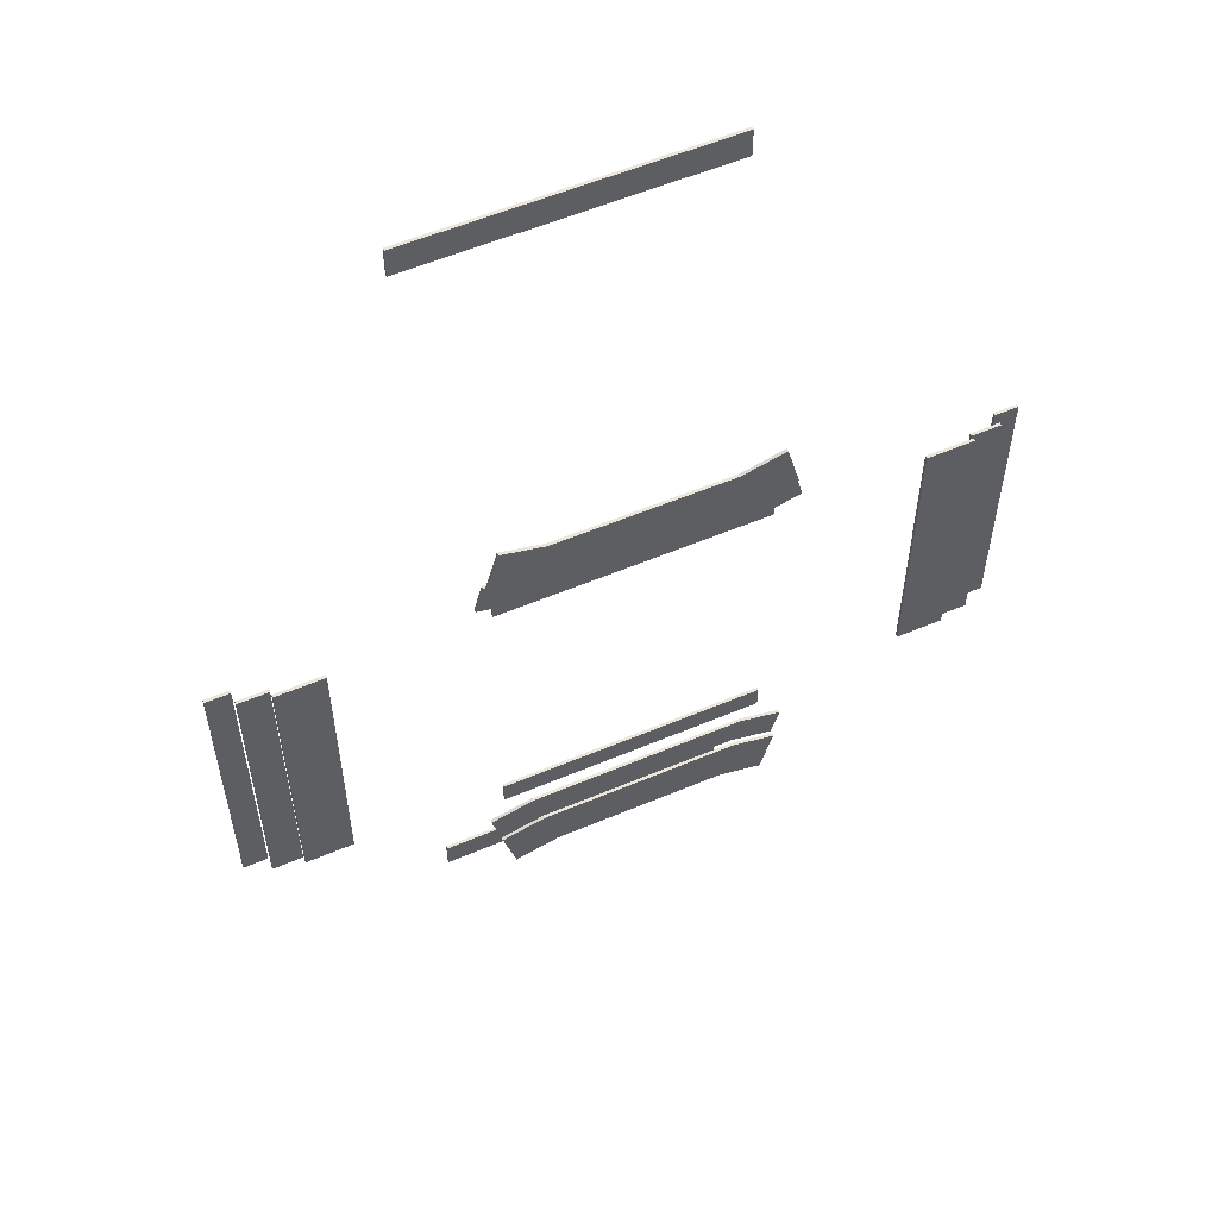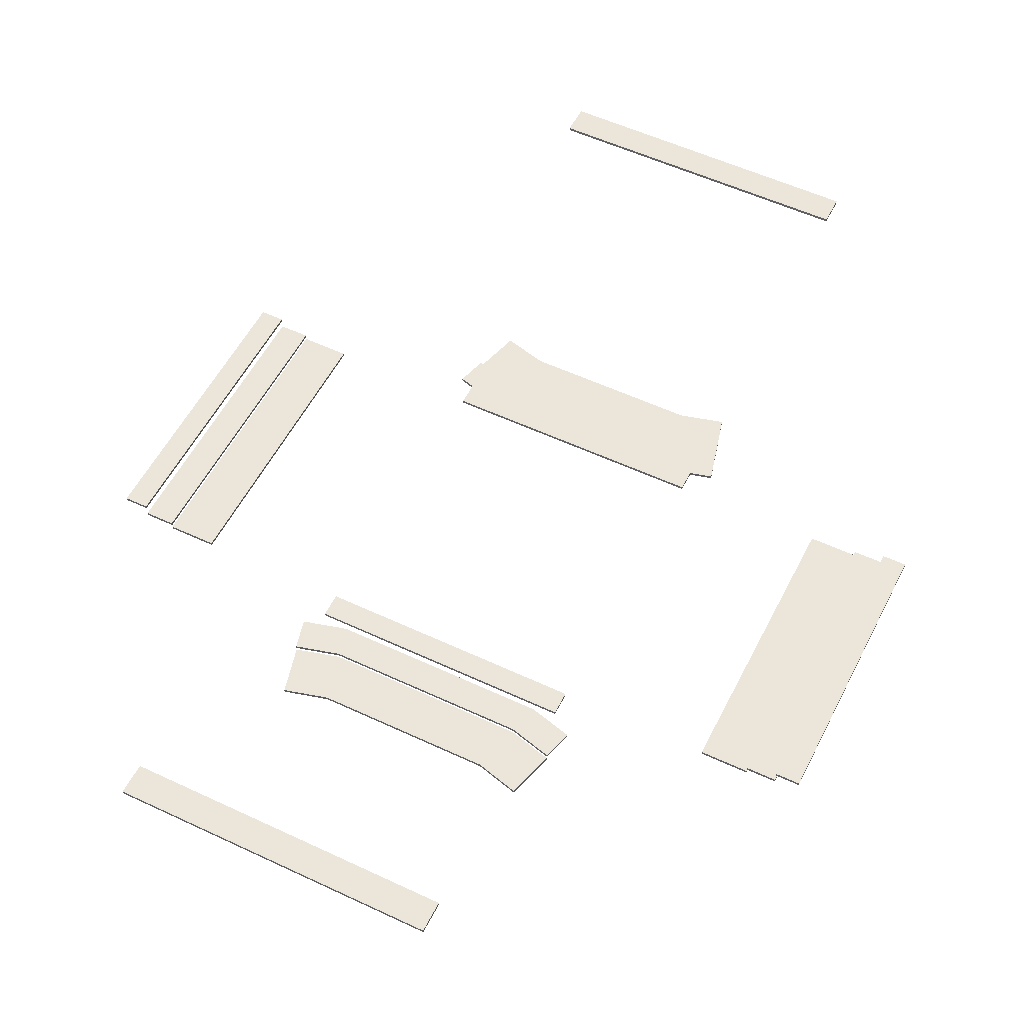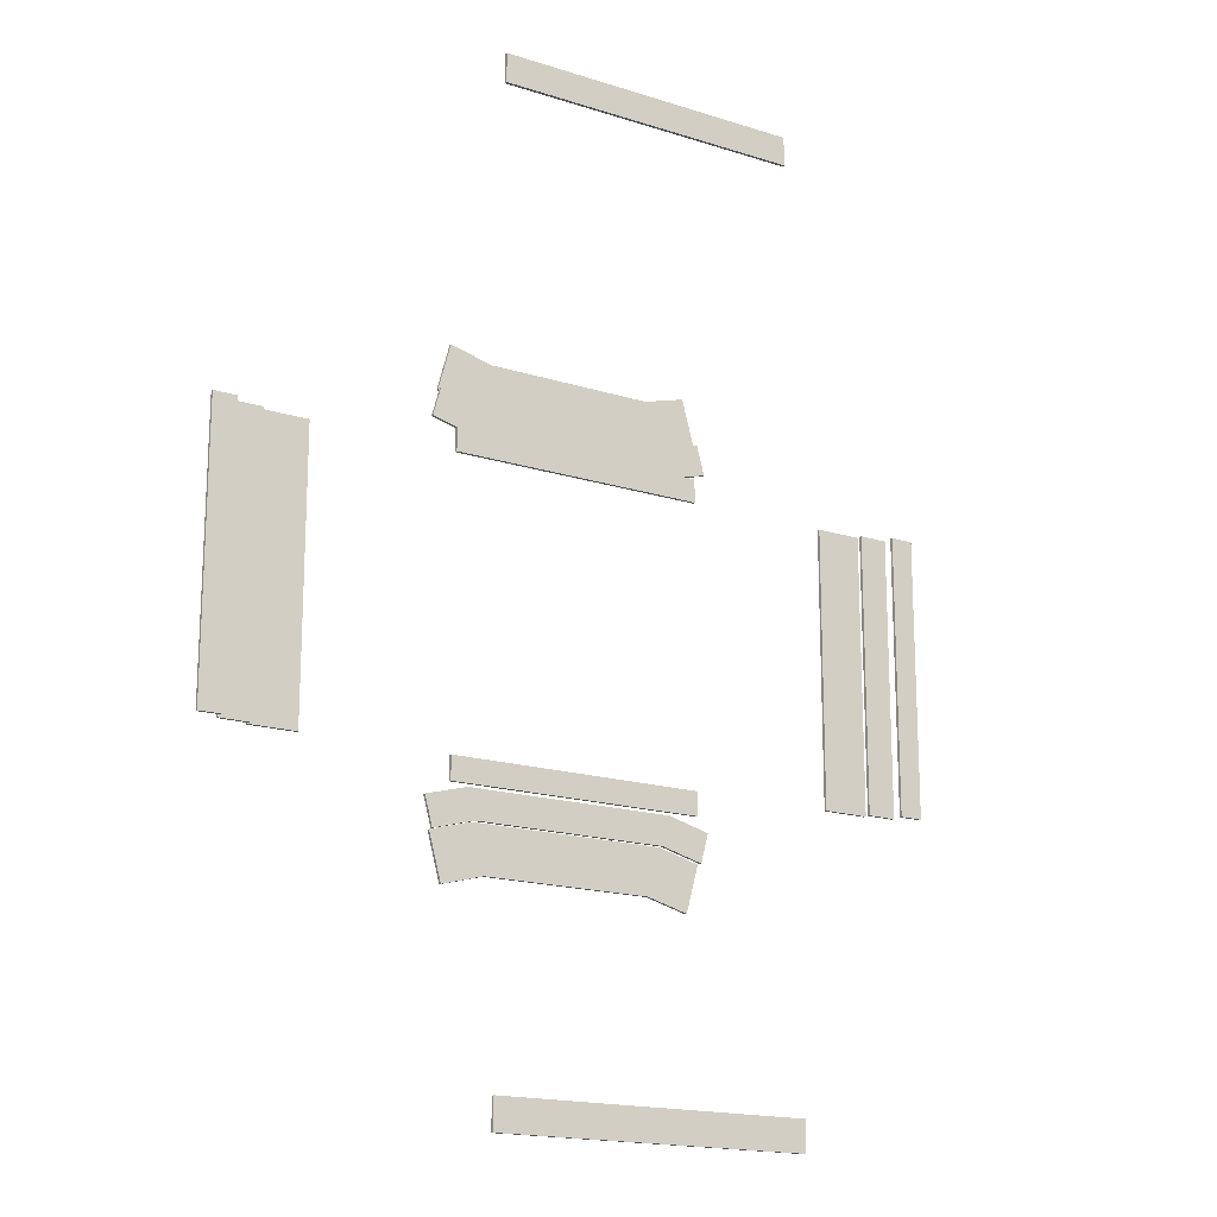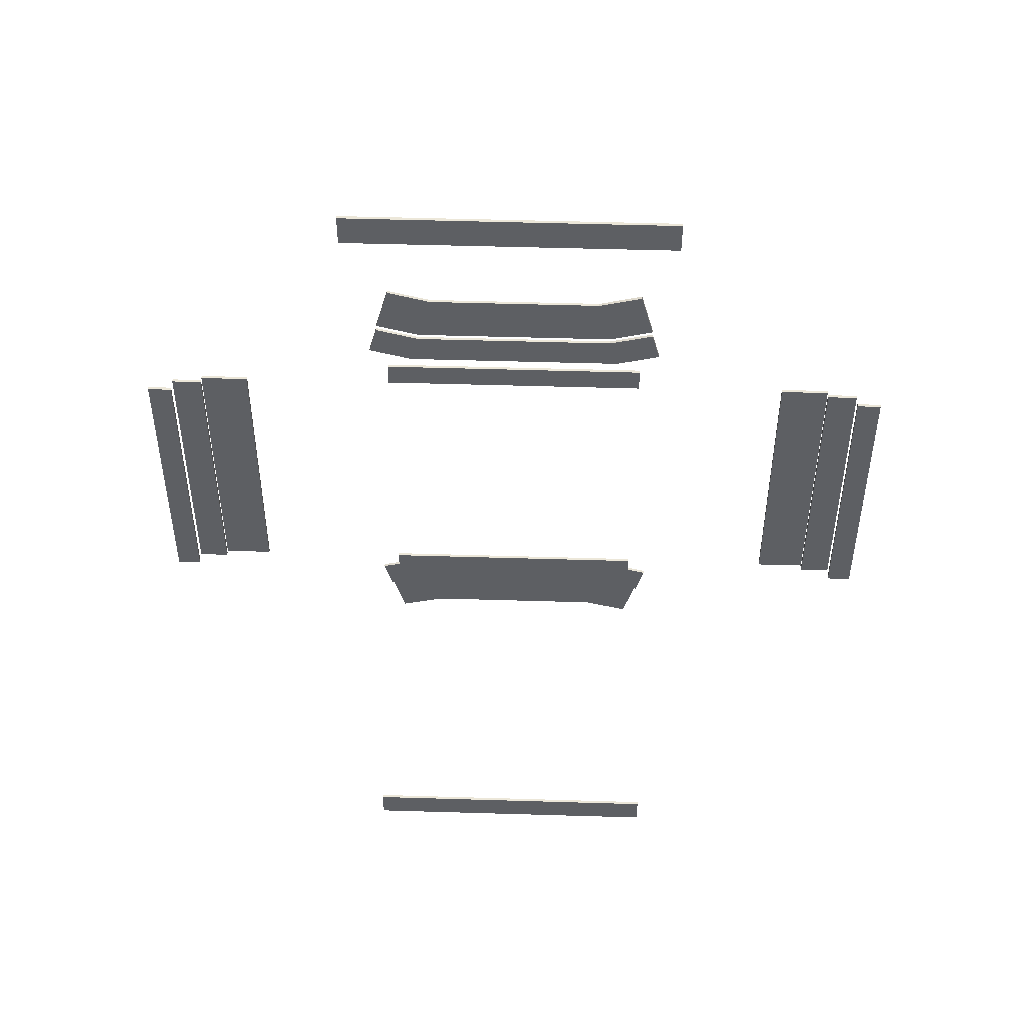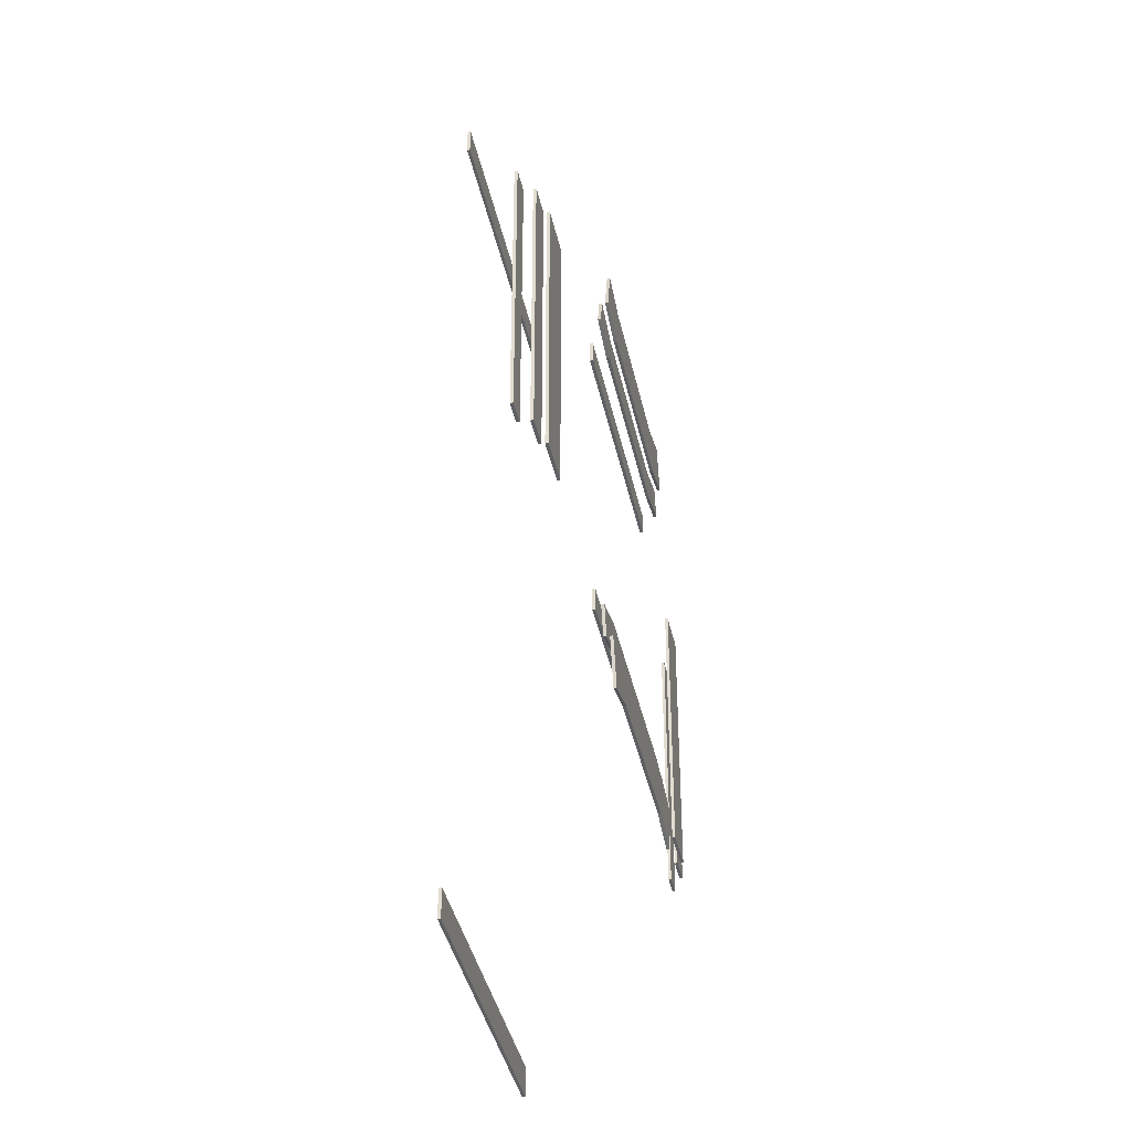
<metadata>
{"format":"obj","ext":"obj","renderer":"f3d","projection":"perspective","resolution":1024,"background":"white","views":[{"elev":56.3,"azim":-23.9,"up":"+Z"},{"elev":54.5,"azim":-153.5,"up":"+Y"},{"elev":-17.5,"azim":147.9,"up":"+Z"},{"elev":49.7,"azim":-178.1,"up":"+Z"},{"elev":-39.8,"azim":-78.0,"up":"+Z"}]}
</metadata>
<code>
v  55 2.25 -24
v  55 2.25 24
v  60 2.25 24
v  60 2.25 -24
v  60 1.75 24
v  60 1.75 -24
v  55 1.75 24
v  55 1.75 -24
g Collider002
f 2 3 4
f 4 1 2
f 4 3 5
f 5 6 4
f 5 7 8
f 8 6 5
f 8 7 2
f 2 1 8
f 8 1 4
f 4 6 8
f 3 2 7
f 7 5 3
v  47 1.25 -24
v  47 1.25 24
v  55 1.25 24
v  55 1.25 -24
v  55 0.7498 24
v  55 0.7498 -24
v  47 0.7498 24
v  47 0.7498 -24
g Collider003
f 10 11 12
f 12 9 10
f 12 11 13
f 13 14 12
f 13 15 16
f 16 14 13
f 15 10 9
f 9 16 15
f 16 9 12
f 12 14 16
f 11 10 15
f 15 13 11
v  60 4.25 -24
v  60 4.25 24
v  64 4.25 24
v  64 4.25 -24
v  64 3.75 24
v  64 3.75 -24
v  60 3.75 24
v  60 3.75 -24
g Collider004
f 18 19 20
f 20 17 18
f 20 19 21
f 21 22 20
f 21 23 24
f 24 22 21
f 24 23 18
f 18 17 24
f 24 17 20
f 20 22 24
f 19 18 23
f 23 21 19
v  16.63 -0.75 33
v  17.97 -0.75 28
v  17.97 -1.25 28
v  16.63 -1.25 33
v  25.22 -1.25 29.94
v  25.22 -0.75 29.94
v  23.88 -0.7499 34.94
v  23.88 -1.25 34.94
g Collider005
f 32 29 30
f 30 31 32
f 26 30 29
f 29 27 26
f 27 29 32
f 32 28 27
f 28 32 31
f 31 25 28
f 25 31 30
f 30 26 25
v  14.49 -1.75 41
v  16.63 -1.75 33
v  16.63 -2.25 33
v  14.49 -2.25 41
v  23.88 -2.25 34.94
v  23.88 -1.75 34.94
v  21.73 -1.75 42.94
v  21.73 -2.25 42.94
g Collider006
f 40 37 38
f 38 39 40
f 34 38 37
f 37 35 34
f 35 37 40
f 40 36 35
f 36 40 39
f 39 33 36
f 33 39 38
f 38 34 33
v  -22 1.25 28
v  22 1.25 28
v  22 1.25 24
v  -22 1.25 24
v  22 0.75 24
v  -22 0.75 24
v  22 0.75 28
v  -22 0.75 28
g Collider007
f 42 43 44
f 44 41 42
f 44 43 45
f 45 46 44
f 45 47 48
f 48 46 45
f 48 47 42
f 42 41 48
f 48 41 44
f 44 46 48
f 43 42 47
f 47 45 43
v  -55 2.25 24
v  -55 2.25 -24
v  -60 2.25 -24
v  -60 2.25 24
v  -60 1.75 -24
v  -60 1.75 24
v  -55 1.75 -24
v  -55 1.75 24
g Collider008
f 50 51 52
f 52 49 50
f 52 51 53
f 53 54 52
f 53 55 56
f 56 54 53
f 56 55 50
f 50 49 56
f 56 49 52
f 52 54 56
f 51 50 55
f 55 53 51
v  -47 1.25 24
v  -47 1.25 -24
v  -55 1.25 -24
v  -55 1.25 24
v  -55 0.7498 -24
v  -55 0.7498 24
v  -47 0.7498 -24
v  -47 0.7498 24
g Collider009
f 58 59 60
f 60 57 58
f 60 59 61
f 61 62 60
f 61 63 64
f 64 62 61
f 63 58 57
f 57 64 63
f 64 57 60
f 60 62 64
f 59 58 63
f 63 61 59
v  -60 4.25 24
v  -60 4.25 -24
v  -64 4.25 -24
v  -64 4.25 24
v  -64 3.75 -24
v  -64 3.75 24
v  -60 3.75 -24
v  -60 3.75 24
g Collider010
f 66 67 68
f 68 65 66
f 68 67 69
f 69 70 68
f 69 71 72
f 72 70 69
f 72 71 66
f 66 65 72
f 72 65 68
f 68 70 72
f 67 66 71
f 71 69 67
v  17.97 -0.75 -28
v  16.63 -0.75 -33
v  16.63 -1.25 -33
v  17.97 -1.25 -28
v  25.22 -1.25 -29.94
v  23.88 -1.25 -34.94
v  23.88 -0.7499 -34.94
v  25.22 -0.75 -29.94
g Collider011
f 78 79 80
f 80 77 78
f 73 76 77
f 77 80 73
f 76 75 78
f 78 77 76
f 75 74 79
f 79 78 75
f 74 73 80
f 80 79 74
v  16.63 -1.75 -33
v  14.49 -1.75 -41
v  16.63 -2.25 -33
v  14.49 -2.25 -41
v  23.88 -2.25 -34.94
v  21.73 -2.25 -42.94
v  21.73 -1.75 -42.94
v  23.88 -1.75 -34.94
g Collider012
f 86 87 88
f 88 85 86
f 81 83 85
f 85 88 81
f 83 84 86
f 86 85 83
f 84 82 87
f 87 86 84
f 82 81 88
f 88 87 82
v  22 1.25 -28
v  -22 1.25 -28
v  -22 1.25 -24
v  22 1.25 -24
v  -22 0.75 -24
v  22 0.75 -24
v  -22 0.75 -28
v  22 0.75 -28
g Collider013
f 90 91 92
f 92 89 90
f 92 91 93
f 93 94 92
f 93 95 96
f 96 94 93
f 96 95 90
f 90 89 96
f 96 89 92
f 92 94 96
f 91 90 95
f 95 93 91
v  26 22.25 -81.5
v  -26 22.25 -81.5
v  -26 22.25 -76.5
v  26 22.25 -76.5
v  -26 21.75 -76.5
v  26 21.75 -76.5
v  -26 21.75 -81.5
v  26 21.75 -81.5
g TournamentCollider001
f 98 99 100
f 100 97 98
f 100 99 101
f 101 102 100
f 101 103 104
f 104 102 101
f 104 103 98
f 98 97 104
f 104 97 100
f 100 102 104
f 99 98 103
f 103 101 99
v  -26 22.25 81.5
v  26 22.25 81.5
v  26 22.25 76.5
v  -26 22.25 76.5
v  26 21.75 76.5
v  -26 21.75 76.5
v  26 21.75 81.5
v  -26 21.75 81.5
g TournamentCollider002
f 106 107 108
f 108 105 106
f 108 107 109
f 109 110 108
f 109 111 112
f 112 110 109
f 112 111 106
f 106 105 112
f 112 105 108
f 108 110 112
f 107 106 111
f 111 109 107
v  16.63 -0.75 33
v  17.97 -0.75 28
v  -17.97 -0.75 28
v  -16.63 -0.75 33
v  17.97 -1.25 28
v  16.63 -1.25 33
v  -16.63 -1.25 33
v  -17.97 -1.25 28
g Object
f 113 114 115
f 115 116 113
f 118 119 120
f 120 117 118
f 113 116 119
f 119 118 113
f 114 117 120
f 120 115 114
v  14.49 -1.75 41
v  16.63 -1.75 33
v  -16.63 -1.75 33
v  -14.49 -1.75 41
v  16.63 -2.25 33
v  -16.63 -2.25 33
v  14.49 -2.25 41
v  -14.49 -2.25 41
g Object002
f 122 123 124
f 124 121 122
f 125 126 123
f 123 122 125
f 125 127 128
f 128 126 125
f 121 124 128
f 128 127 121
v  -16.63 -0.75 -33
v  -17.97 -0.75 -28
v  17.97 -0.75 -28
v  16.63 -0.75 -33
v  -17.97 -1.25 -28
v  -16.63 -1.25 -33
v  16.63 -1.25 -33
v  17.97 -1.25 -28
g Object004
f 129 130 131
f 131 132 129
f 134 135 136
f 136 133 134
f 129 132 135
f 135 134 129
f 130 133 136
f 136 131 130
v  -14.49 -1.75 -41
v  -16.63 -1.75 -33
v  16.63 -1.75 -33
v  14.49 -1.75 -41
v  -16.63 -2.25 -33
v  16.63 -2.25 -33
v  -14.49 -2.25 -41
v  14.49 -2.25 -41
g Object006
f 138 139 140
f 140 137 138
f 141 142 139
f 139 138 141
f 141 143 144
f 144 142 141
f 137 140 144
f 144 143 137
v  -17.97 -0.75 28
v  -16.63 -0.75 33
v  -16.63 -1.25 33
v  -17.97 -1.25 28
v  -25.22 -1.25 29.94
v  -23.88 -1.25 34.94
v  -23.88 -0.7499 34.94
v  -25.22 -0.75 29.94
g Object008
f 150 151 152
f 152 149 150
f 145 148 149
f 149 152 145
f 148 147 150
f 150 149 148
f 147 146 151
f 151 150 147
f 146 145 152
f 152 151 146
v  -16.63 -1.75 33
v  -14.49 -1.75 41
v  -16.63 -2.25 33
v  -14.49 -2.25 41
v  -23.88 -2.25 34.94
v  -21.73 -2.25 42.94
v  -21.73 -1.75 42.94
v  -23.88 -1.75 34.94
g Object010
f 158 159 160
f 160 157 158
f 153 155 157
f 157 160 153
f 155 156 158
f 158 157 155
f 156 154 159
f 159 158 156
f 154 153 160
f 160 159 154
v  -16.63 -0.75 -33
v  -17.97 -0.75 -28
v  -17.97 -1.25 -28
v  -16.63 -1.25 -33
v  -25.22 -1.25 -29.94
v  -25.22 -0.75 -29.94
v  -23.88 -0.7499 -34.94
v  -23.88 -1.25 -34.94
g Object012
f 168 165 166
f 166 167 168
f 162 166 165
f 165 163 162
f 163 165 168
f 168 164 163
f 164 168 167
f 167 161 164
f 161 167 166
f 166 162 161
v  -14.49 -1.75 -41
v  -16.63 -1.75 -33
v  -16.63 -2.25 -33
v  -14.49 -2.25 -41
v  -23.88 -2.25 -34.94
v  -23.88 -1.75 -34.94
v  -21.73 -1.75 -42.94
v  -21.73 -2.25 -42.94
g Object014
f 176 173 174
f 174 175 176
f 170 174 173
f 173 171 170
f 171 173 176
f 176 172 171
f 172 176 175
f 175 169 172
f 169 175 174
f 174 170 169

</code>
